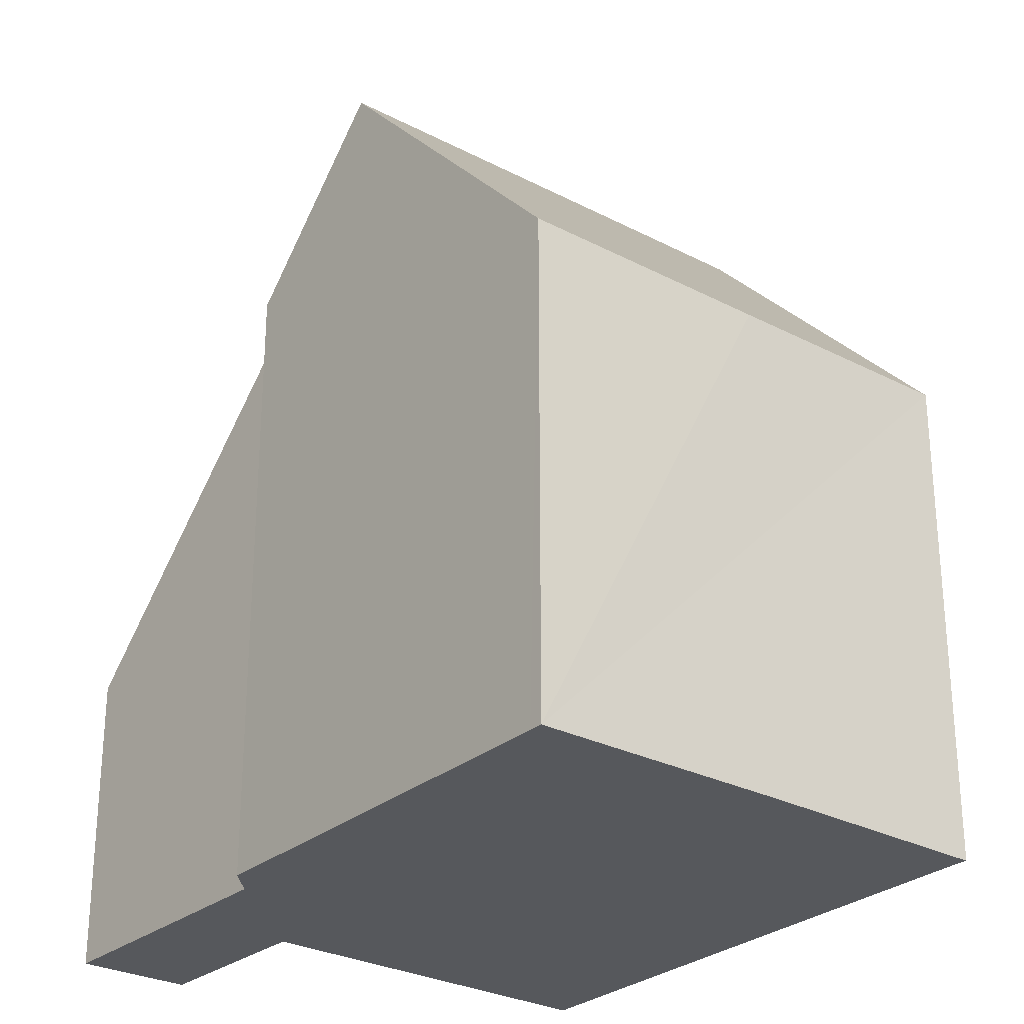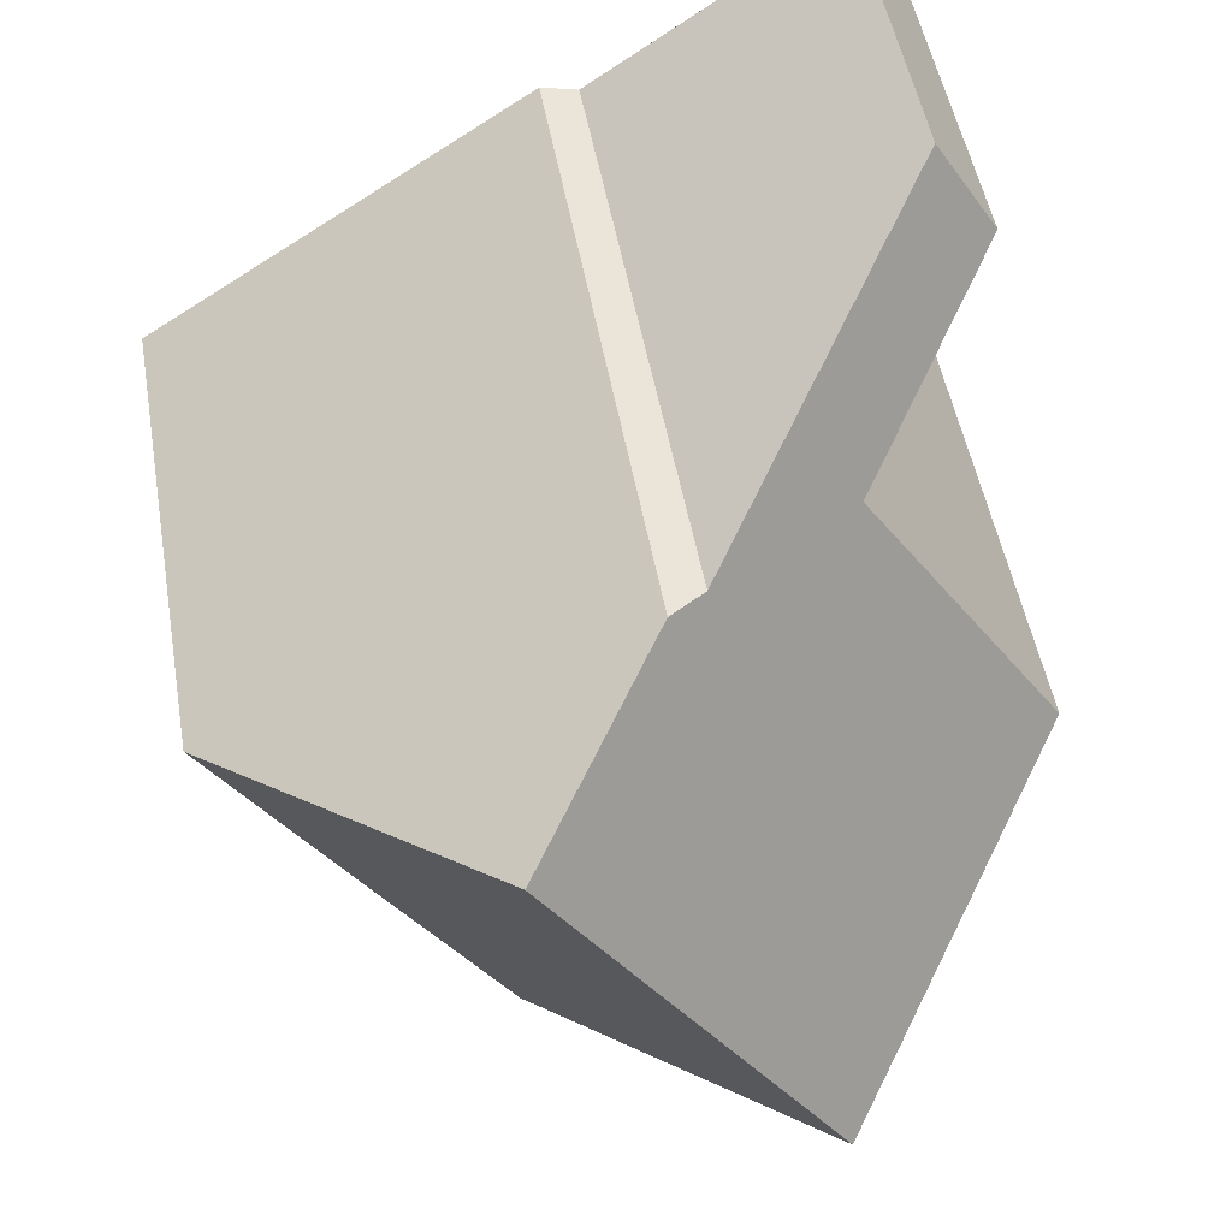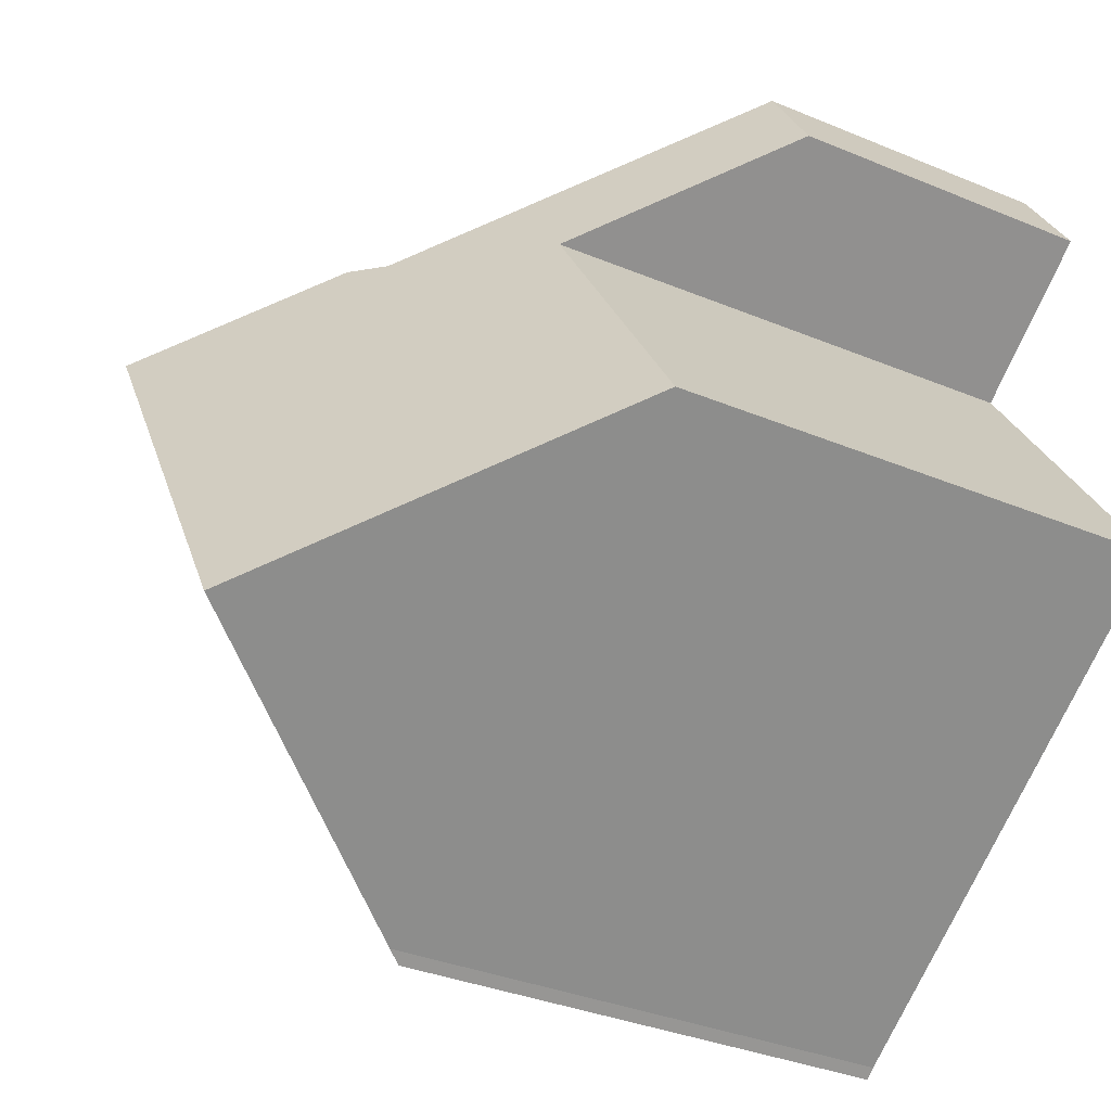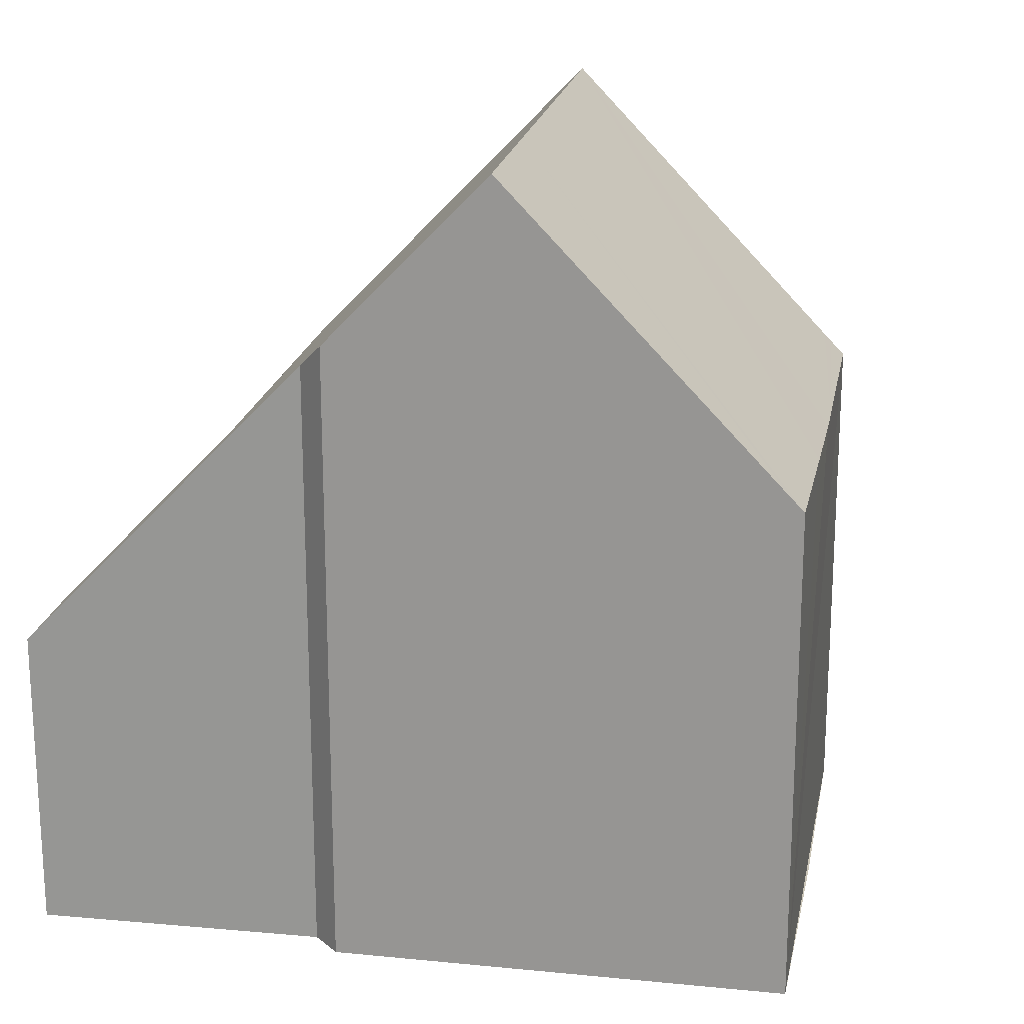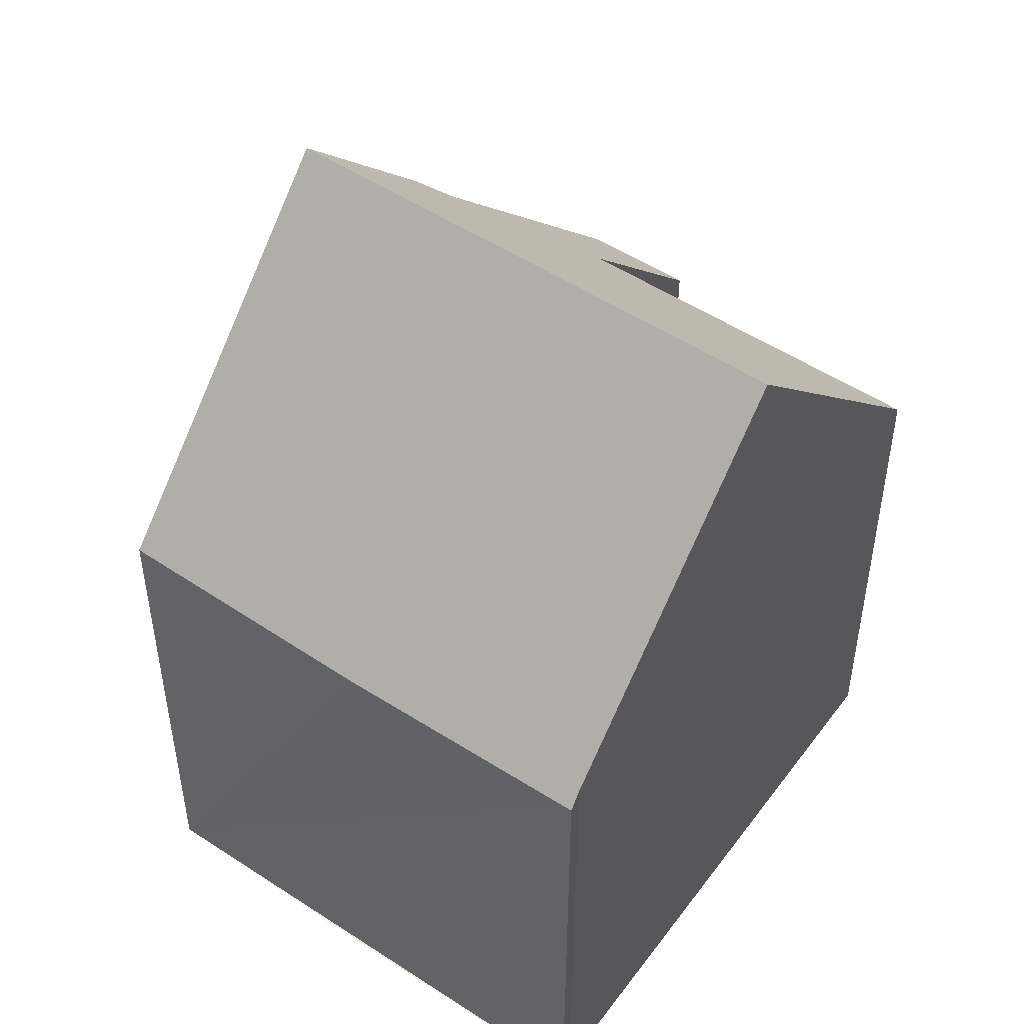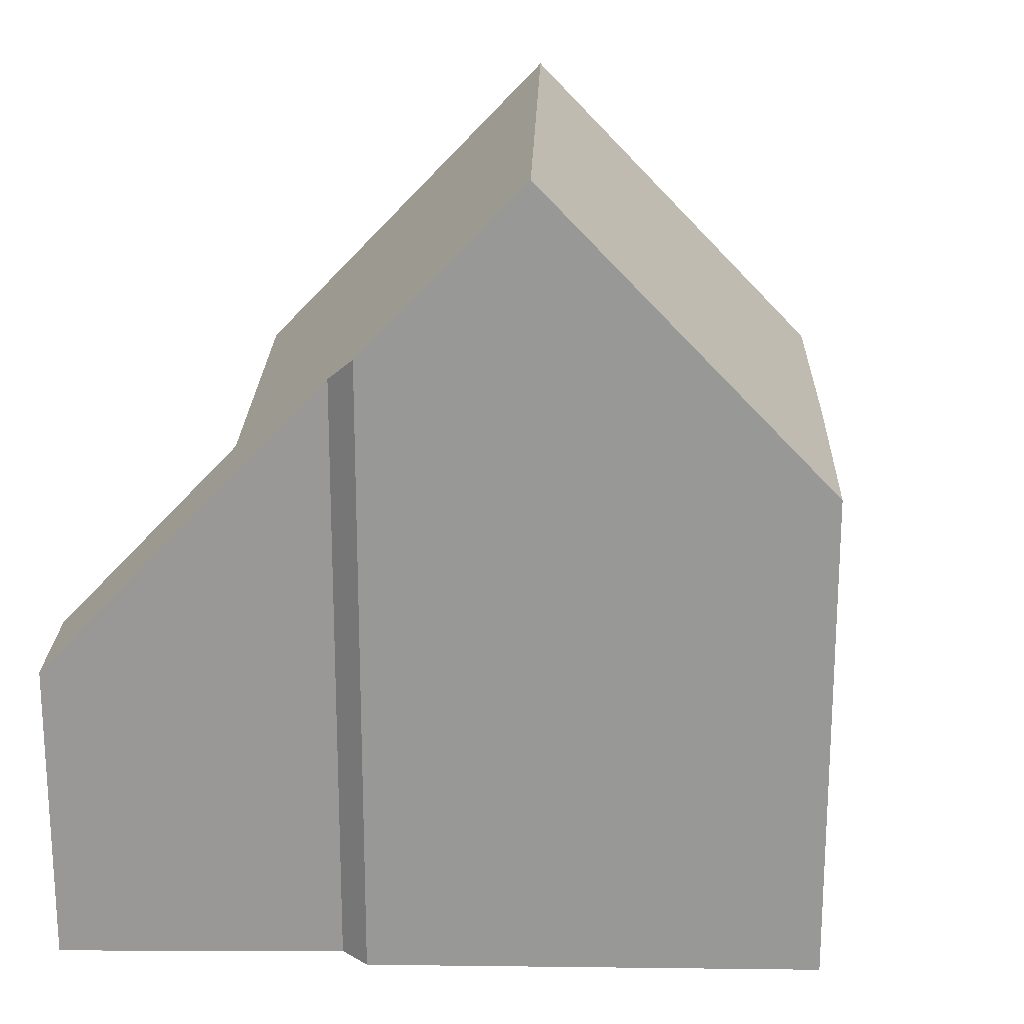
<metadata>
{"format":"obj","ext":"obj","renderer":"f3d","projection":"perspective","resolution":1024,"background":"white","views":[{"elev":-28.3,"azim":84.2,"up":"+Y"},{"elev":48.6,"azim":170.3,"up":"+Z"},{"elev":-34.9,"azim":-119.0,"up":"+Z"},{"elev":20.4,"azim":43.2,"up":"+Y"},{"elev":51.0,"azim":158.2,"up":"+Y"},{"elev":21.4,"azim":34.1,"up":"+Y"}]}
</metadata>
<code>
v  10.21 11.05 -6.631
v  10.57 10.74 -6.607
v  10.45 10.74 -6.806
v  12.84 10.71 -3.121
v  10.08 11.21 -6.547
v  5.25 17.22 -3.408
v  13.31 10.7 -2.388
v  14.53 10.72 -0.459
v  9.312 17.22 2.961
v  16.27 10.74 2.322
v  16.01 11.06 2.489
v  11.05 17.22 5.691
v  2.282 6.619 10.83
v  4.109 10.59 6.613
v  1.001 6.665 8.743
v  5.445 10.59 8.708
v  4.195 10.7 6.554
v  0.214 10.69 0.335
v  0 10.69 6.546e-16
v  4.088 10.7 6.387
v  7.374 13.02 7.412
v  8.143 13.61 7.571
v  7.374 -4.539e-16 7.412
v  2.282 -6.633e-16 10.83
v  5.445 -5.332e-16 8.708
v  8.143 -4.636e-16 7.571
v  11.05 -3.485e-16 5.691
v  16.01 -1.524e-16 2.489
v  16.27 -1.422e-16 2.322
v  0 0 0
v  4.088 -3.911e-16 6.387
v  4.195 -4.013e-16 6.554
v  0.214 -2.051e-17 0.335
v  1.001 -5.354e-16 8.743
v  10.45 4.167e-16 -6.806
v  14.53 2.811e-17 -0.459
v  10.57 4.046e-16 -6.607
v  13.31 1.462e-16 -2.388
v  12.84 1.911e-16 -3.121
v  10.21 4.06e-16 -6.631
v  10.08 4.009e-16 -6.547
v  5.25 2.087e-16 -3.408
v  4.109 -4.049e-16 6.613
g defaultobject
f 1 2 3
f 2 1 4
f 4 1 5
f 4 5 6
f 4 6 7
f 7 6 8
f 8 6 9
f 8 9 10
f 10 9 11
f 11 9 12
f 13 14 15
f 14 13 16
f 14 16 17
f 18 6 19
f 6 18 20
f 6 20 17
f 6 17 16
f 6 16 21
f 6 21 9
f 9 21 22
f 9 22 12
f 16 23 21
f 23 16 13
f 23 13 24
f 23 24 25
f 22 11 12
f 11 22 26
f 11 26 10
f 10 26 27
f 10 27 28
f 10 28 29
f 21 26 22
f 26 21 23
f 30 18 19
f 18 30 20
f 20 30 17
f 17 30 31
f 17 31 32
f 31 30 33
f 34 13 15
f 13 34 24
f 29 8 10
f 8 29 7
f 7 29 4
f 4 29 2
f 2 29 3
f 3 29 35
f 35 29 36
f 35 36 37
f 37 36 38
f 37 38 39
f 3 40 1
f 40 3 35
f 5 19 6
f 19 5 1
f 19 1 40
f 19 40 41
f 19 41 42
f 19 42 30
f 32 14 17
f 14 32 15
f 15 32 34
f 34 32 43
f 42 33 30
f 33 42 31
f 31 42 41
f 31 41 32
f 43 24 34
f 24 43 25
f 25 43 32
f 25 32 41
f 25 41 40
f 25 40 35
f 25 35 23
f 23 35 37
f 23 37 39
f 23 39 26
f 26 39 27
f 27 39 38
f 27 38 36
f 27 36 28
f 28 36 29

</code>
